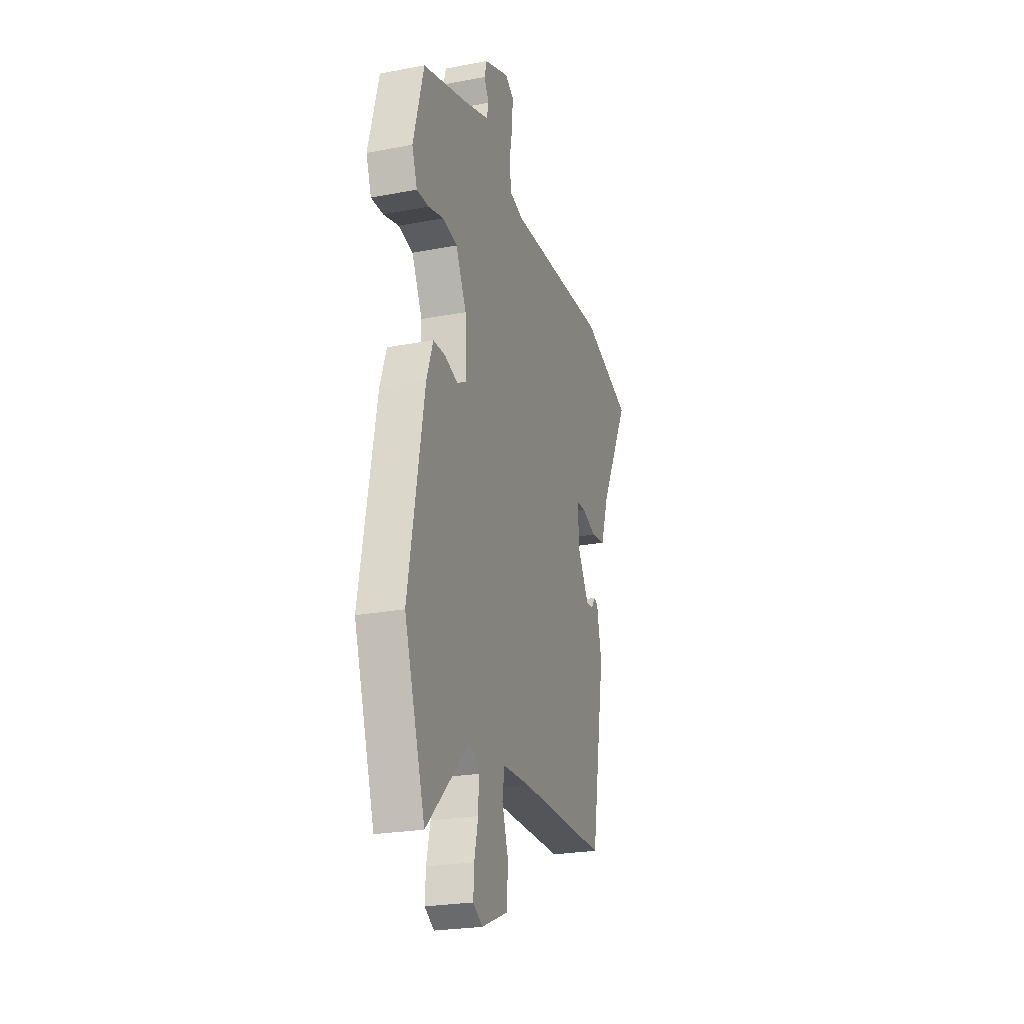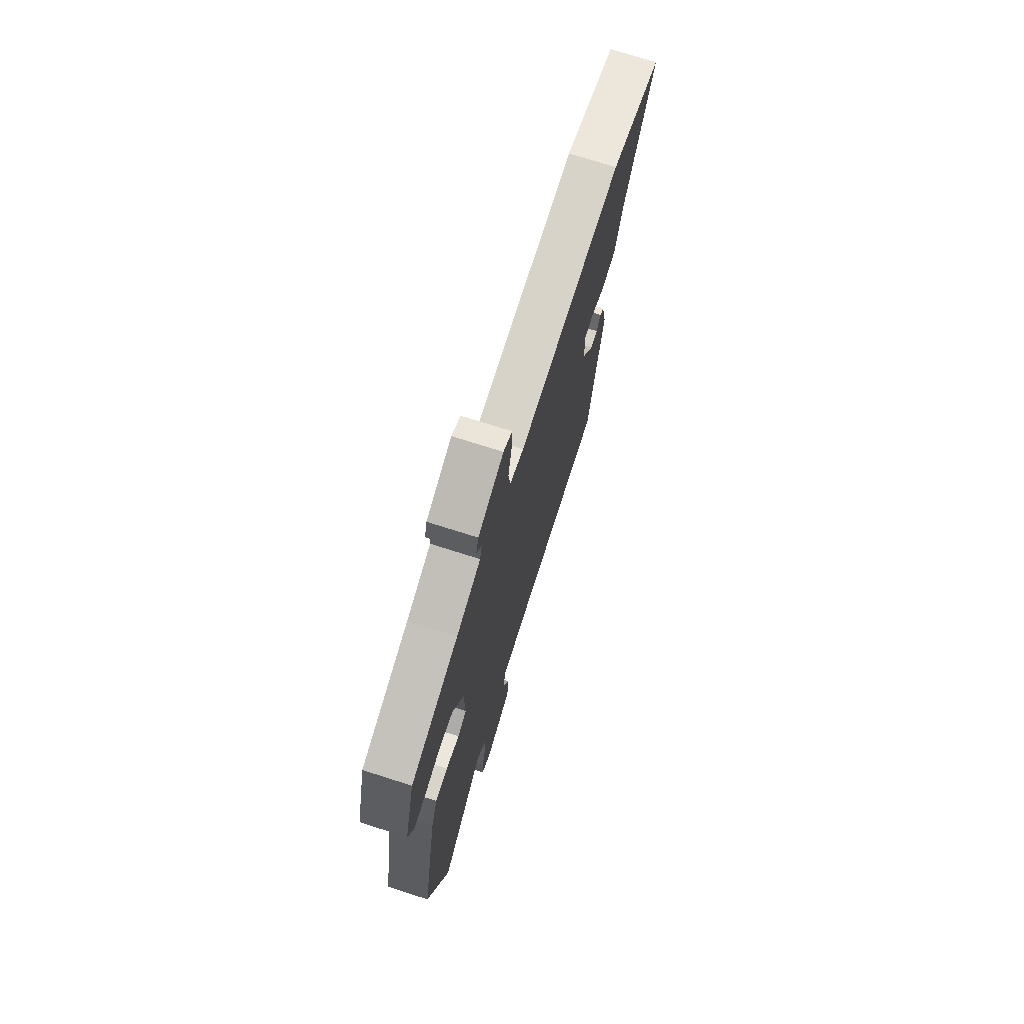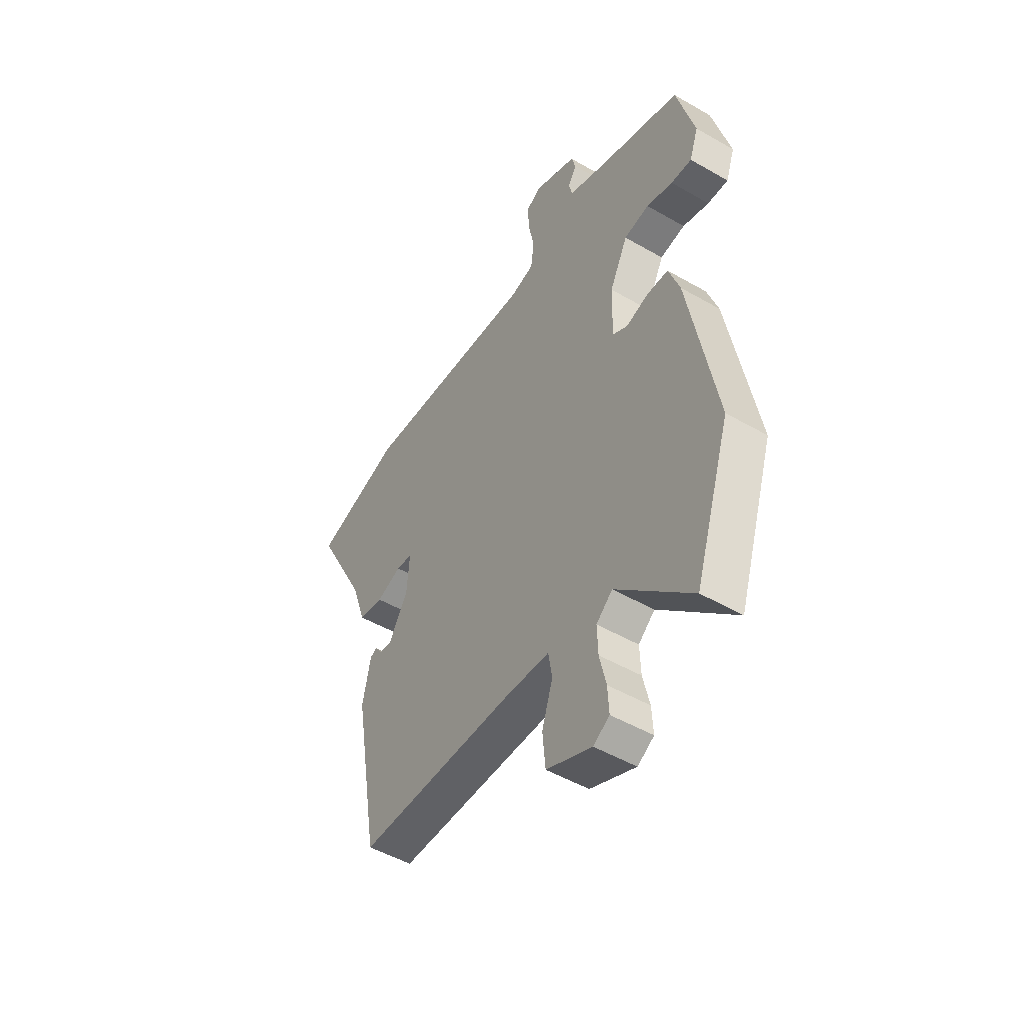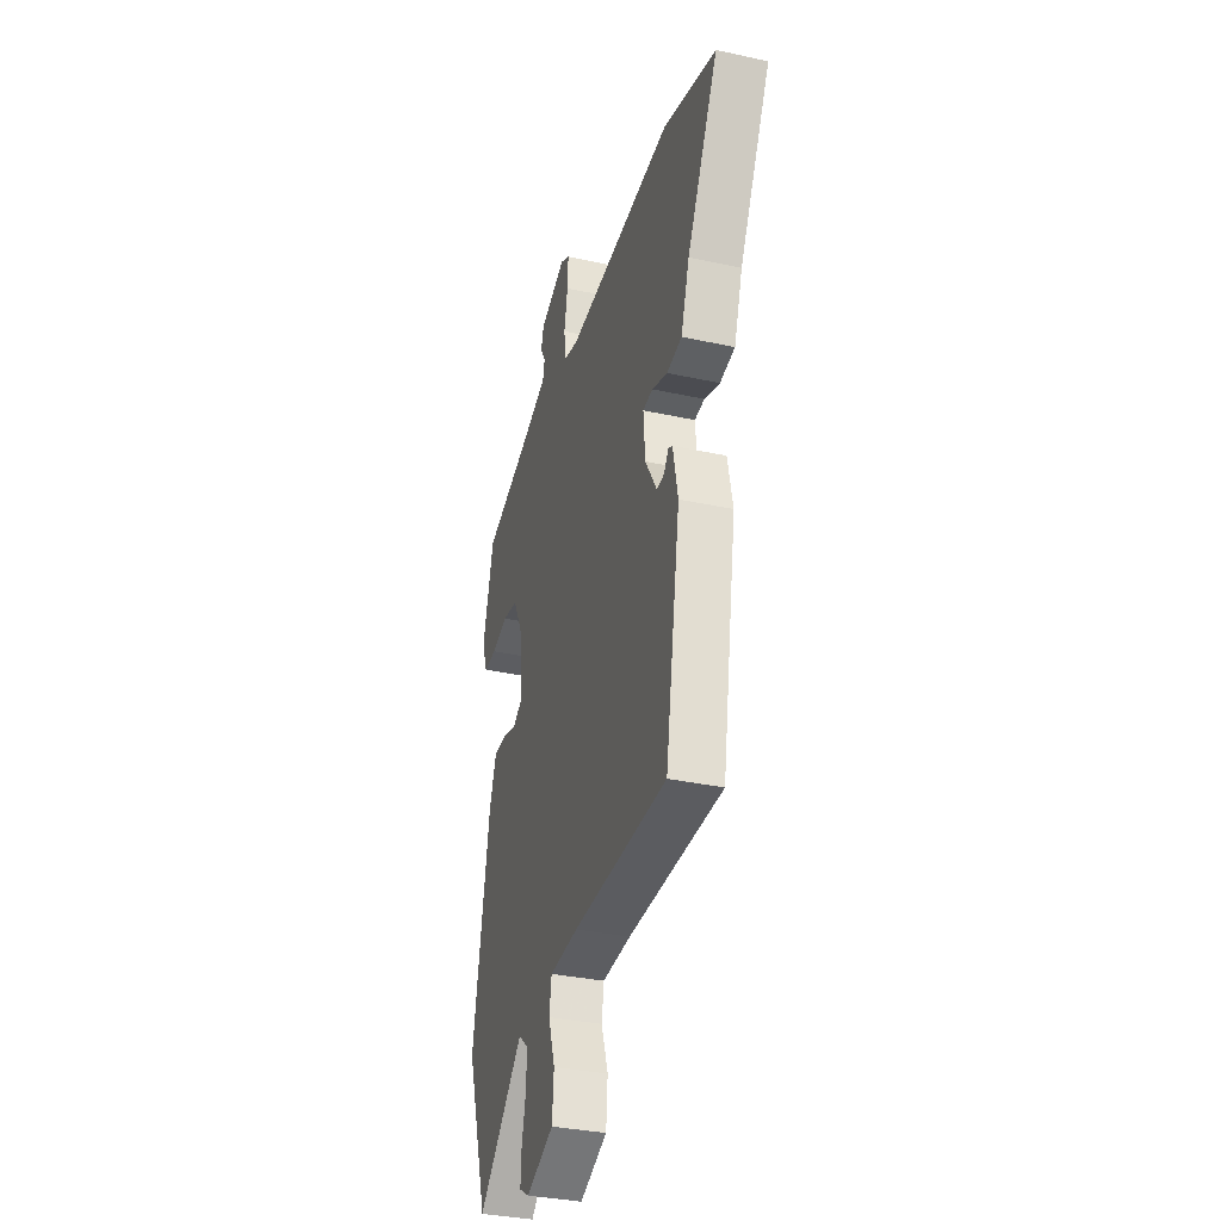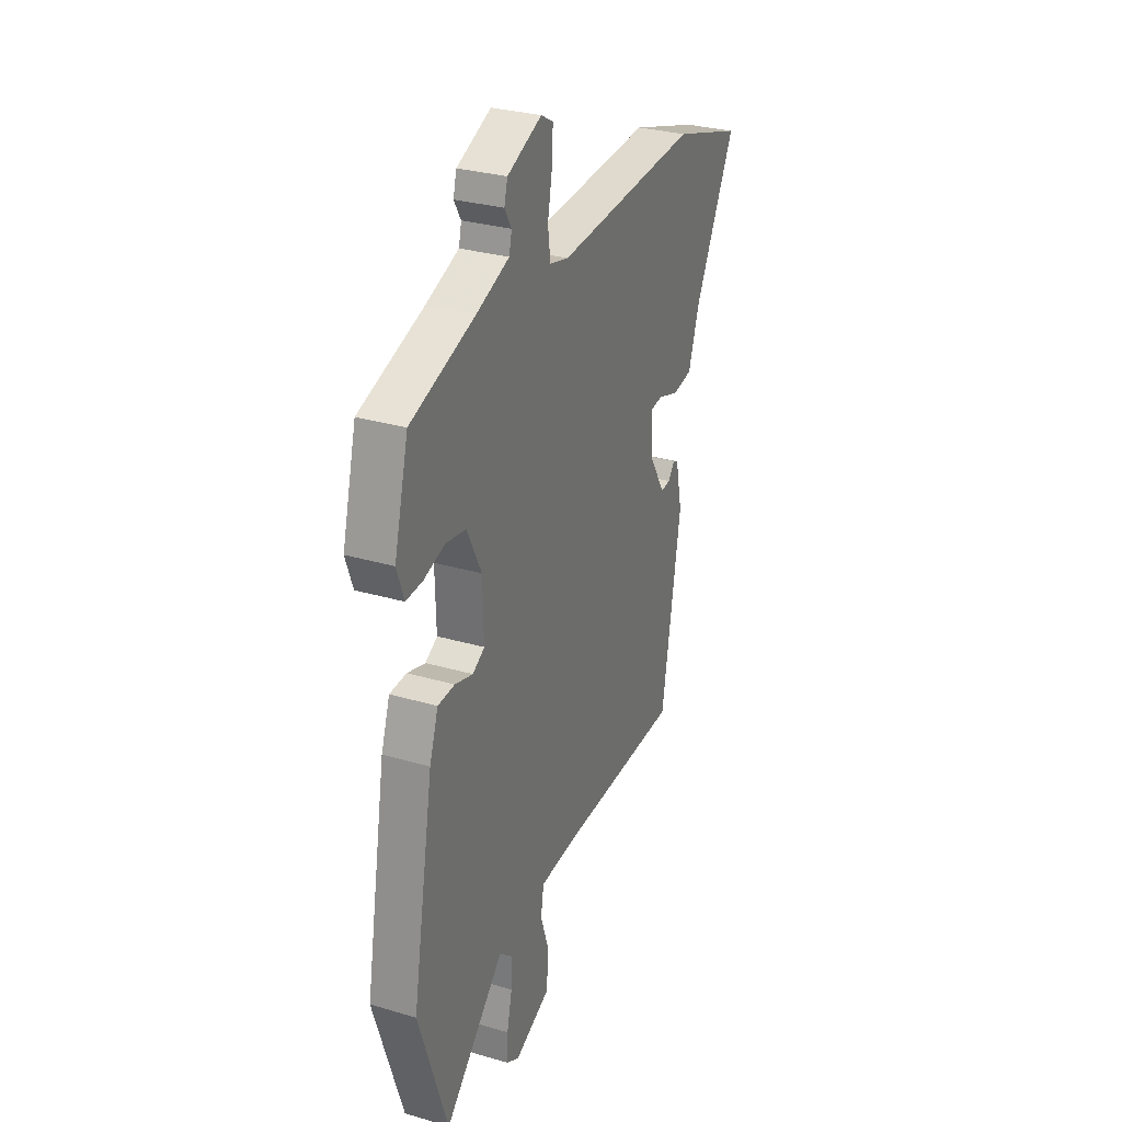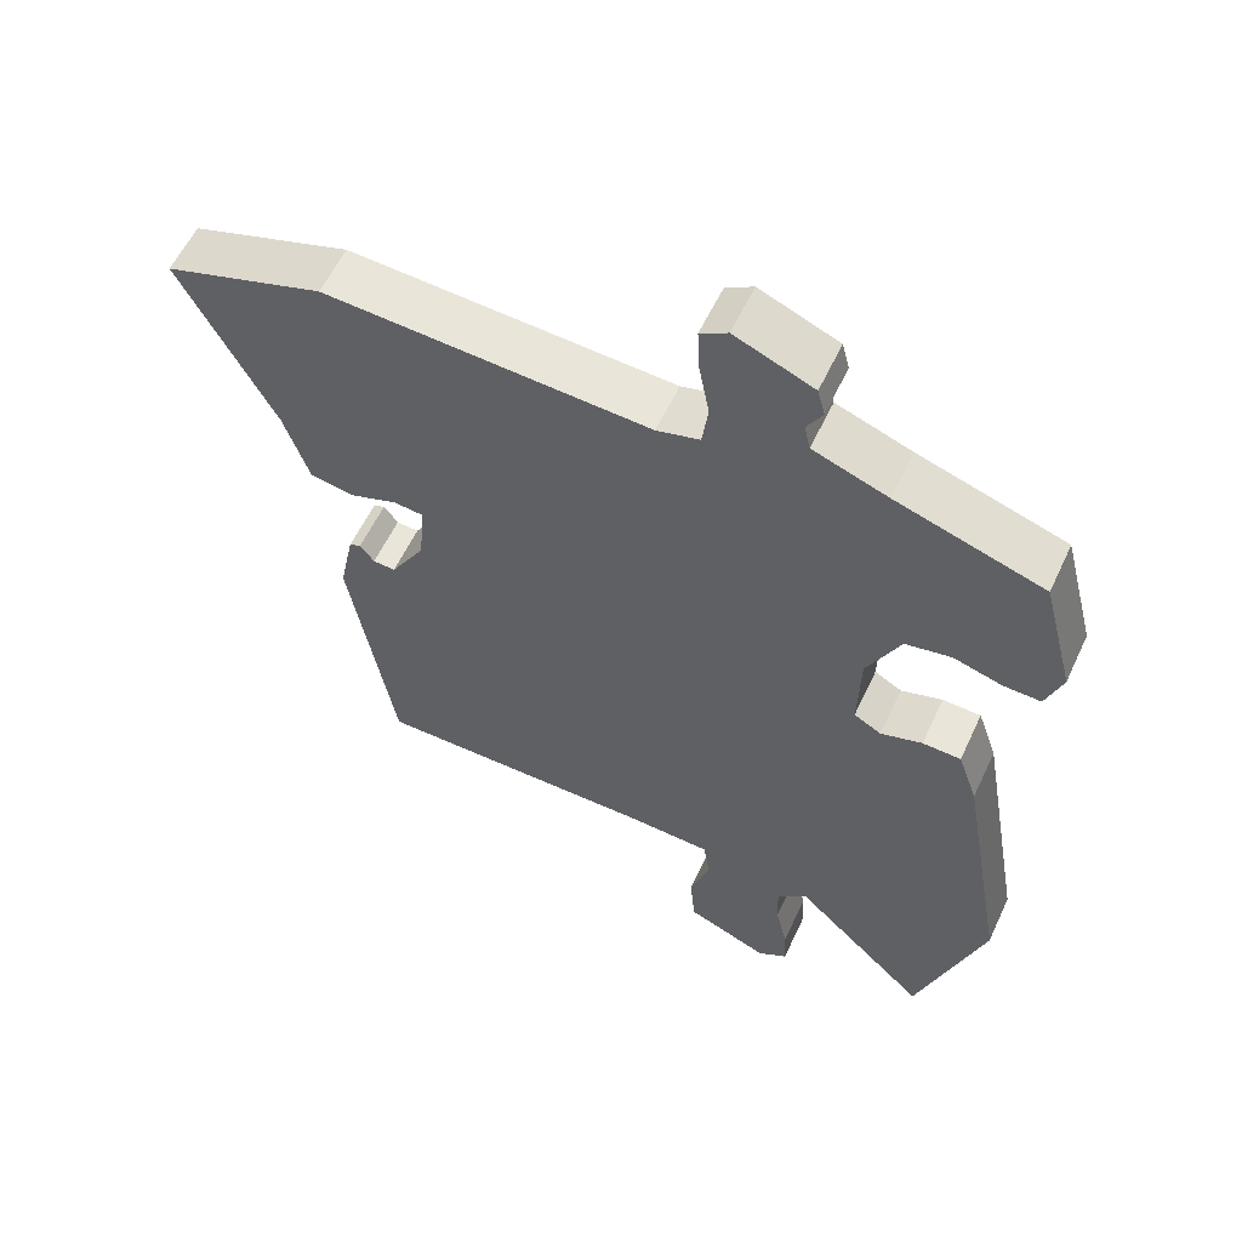
<metadata>
{"format":"obj","ext":"obj","renderer":"f3d","projection":"perspective","resolution":1024,"background":"white","views":[{"elev":-24.4,"azim":107.3,"up":"+Z"},{"elev":72.7,"azim":107.7,"up":"+Z"},{"elev":-49.6,"azim":57.5,"up":"+Z"},{"elev":-34.3,"azim":-106.4,"up":"+Z"},{"elev":30.1,"azim":113.1,"up":"+Z"},{"elev":58.1,"azim":24.9,"up":"+Z"}]}
</metadata>
<code>
v 0.531 0.07 -0.406
v 0.442 0.07 -0.678
v 0.258 0.07 -0.5
v 0.218 0.07 -0.534
v 0.22 0.07 -0.596
v 0.236 0.07 -0.666
v 0.239 0.07 -0.723
v 0.199 0.07 -0.747
v 0.088 0.07 -0.7
v 0.081 0.07 -0.623
v 0.108 0.07 -0.542
v 0.099 0.07 -0.485
v -0.017 0.07 -0.479
v -0.398 0.07 -0.477
v -0.458 0.07 -0.122
v -0.438 0.07 -0.026
v -0.422 0.07 -0.018
v -0.403 0.07 -0.044
v -0.373 0.07 -0.046
v -0.326 0.07 0.032
v -0.319 0.07 0.12
v -0.359 0.07 0.124
v -0.421 0.07 0.102
v -0.482 0.07 0.112
v -0.516 0.07 0.214
v -0.642 0.07 0.455
v -0.428 0.07 0.523
v 0.009 0.07 0.498
v 0.067 0.07 0.513
v 0.075 0.07 0.572
v 0.061 0.07 0.645
v 0.058 0.07 0.706
v 0.095 0.07 0.727
v 0.201 0.07 0.683
v 0.211 0.07 0.645
v 0.19 0.07 0.609
v 0.198 0.07 0.574
v 0.299 0.07 0.537
v 0.497 0.07 0.473
v 0.541 0.07 0.306
v 0.519 0.07 0.244
v 0.468 0.07 0.246
v 0.403 0.07 0.265
v 0.341 0.07 0.254
v 0.296 0.07 0.164
v 0.293 0.07 0.048
v 0.33 0.07 0.027
v 0.386 0.07 0.044
v 0.438 0.07 0.042
v 0.465 0.07 -0.036
v 0.531 0 -0.406
v 0.442 0 -0.678
v 0.258 0 -0.5
v 0.218 0 -0.534
v 0.22 0 -0.596
v 0.236 0 -0.666
v 0.239 0 -0.723
v 0.199 0 -0.747
v 0.088 0 -0.7
v 0.081 0 -0.623
v 0.108 0 -0.542
v 0.099 0 -0.485
v -0.017 0 -0.479
v -0.398 0 -0.477
v -0.458 0 -0.122
v -0.438 0 -0.026
v -0.422 0 -0.018
v -0.403 0 -0.044
v -0.373 0 -0.046
v -0.326 0 0.032
v -0.319 0 0.12
v -0.359 0 0.124
v -0.421 0 0.102
v -0.482 0 0.112
v -0.516 0 0.214
v -0.642 0 0.455
v -0.428 0 0.523
v 0.009 0 0.498
v 0.067 0 0.513
v 0.075 0 0.572
v 0.061 0 0.645
v 0.058 0 0.706
v 0.095 0 0.727
v 0.201 0 0.683
v 0.211 0 0.645
v 0.19 0 0.609
v 0.198 0 0.574
v 0.299 0 0.537
v 0.497 0 0.473
v 0.541 0 0.306
v 0.519 0 0.244
v 0.468 0 0.246
v 0.403 0 0.265
v 0.341 0 0.254
v 0.296 0 0.164
v 0.293 0 0.048
v 0.33 0 0.027
v 0.386 0 0.044
v 0.438 0 0.042
v 0.465 0 -0.036
f 47 48 49 50
f 47 50 1 2
f 46 47 2 3
f 45 46 3 4
f 40 41 42 43
f 38 39 40 43
f 37 38 43 44
f 33 34 35 36
f 33 36 37
f 30 31 32 33
f 30 33 37 44
f 25 26 27 28
f 25 28 29
f 22 23 24 25
f 21 22 25 29
f 20 21 29
f 19 20 29
f 15 16 17 18
f 13 14 15 18
f 12 13 18 19
f 8 9 10 11
f 8 11 12
f 5 6 7 8
f 4 5 8 12
f 45 4 12 19
f 29 30 44 45
f 19 29 45
f 100 99 98 97
f 52 51 100 97
f 53 52 97 96
f 54 53 96 95
f 93 92 91 90
f 93 90 89 88
f 94 93 88 87
f 86 85 84 83
f 87 86 83
f 83 82 81 80
f 94 87 83 80
f 78 77 76 75
f 79 78 75
f 75 74 73 72
f 79 75 72 71
f 79 71 70
f 79 70 69
f 68 67 66 65
f 68 65 64 63
f 69 68 63 62
f 61 60 59 58
f 62 61 58
f 58 57 56 55
f 62 58 55 54
f 69 62 54 95
f 95 94 80 79
f 95 79 69
f 1 51 52 2
f 2 52 53 3
f 3 53 54 4
f 4 54 55 5
f 5 55 56 6
f 6 56 57 7
f 7 57 58 8
f 8 58 59 9
f 9 59 60 10
f 10 60 61 11
f 11 61 62 12
f 12 62 63 13
f 13 63 64 14
f 14 64 65 15
f 15 65 66 16
f 16 66 67 17
f 17 67 68 18
f 18 68 69 19
f 19 69 70 20
f 20 70 71 21
f 21 71 72 22
f 22 72 73 23
f 23 73 74 24
f 24 74 75 25
f 25 75 76 26
f 26 76 77 27
f 27 77 78 28
f 28 78 79 29
f 29 79 80 30
f 30 80 81 31
f 31 81 82 32
f 32 82 83 33
f 33 83 84 34
f 34 84 85 35
f 35 85 86 36
f 36 86 87 37
f 37 87 88 38
f 38 88 89 39
f 39 89 90 40
f 40 90 91 41
f 41 91 92 42
f 42 92 93 43
f 43 93 94 44
f 44 94 95 45
f 45 95 96 46
f 46 96 97 47
f 47 97 98 48
f 48 98 99 49
f 49 99 100 50
f 50 100 51 1

</code>
